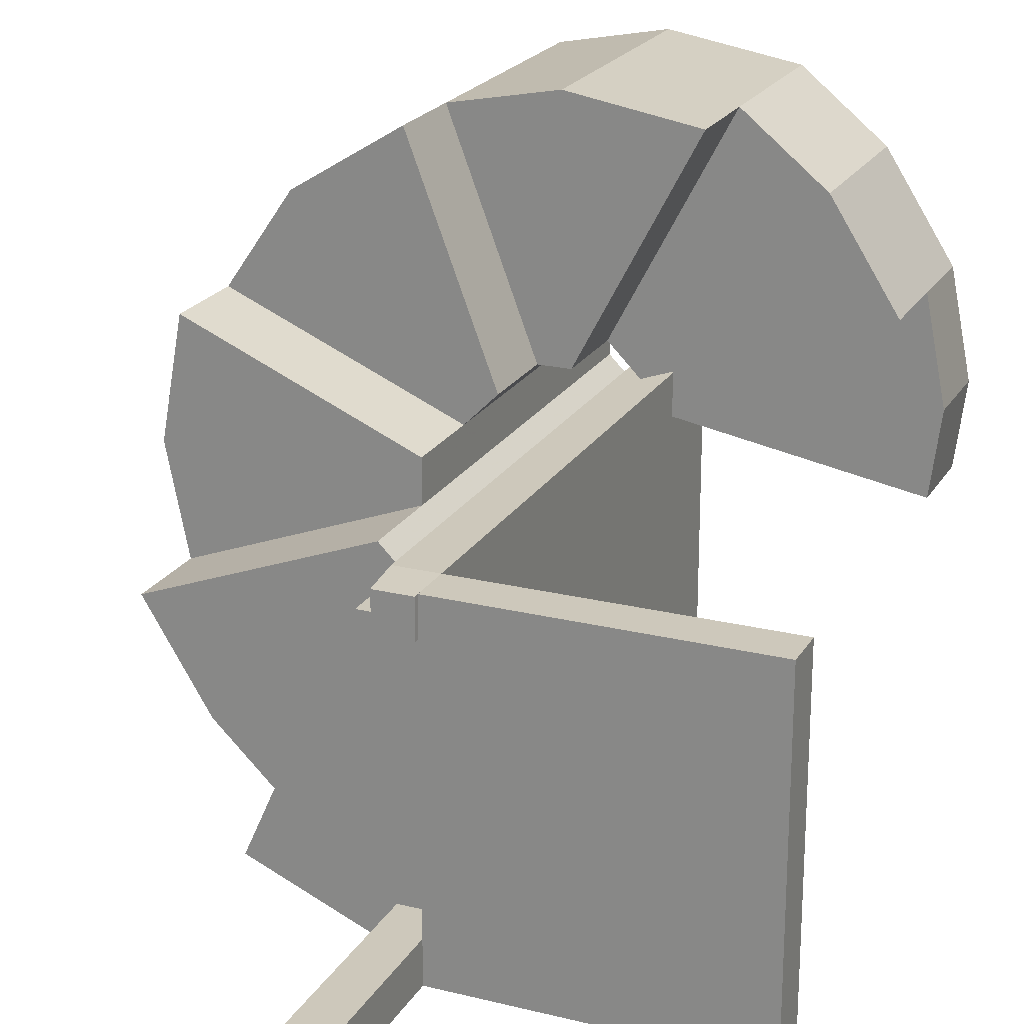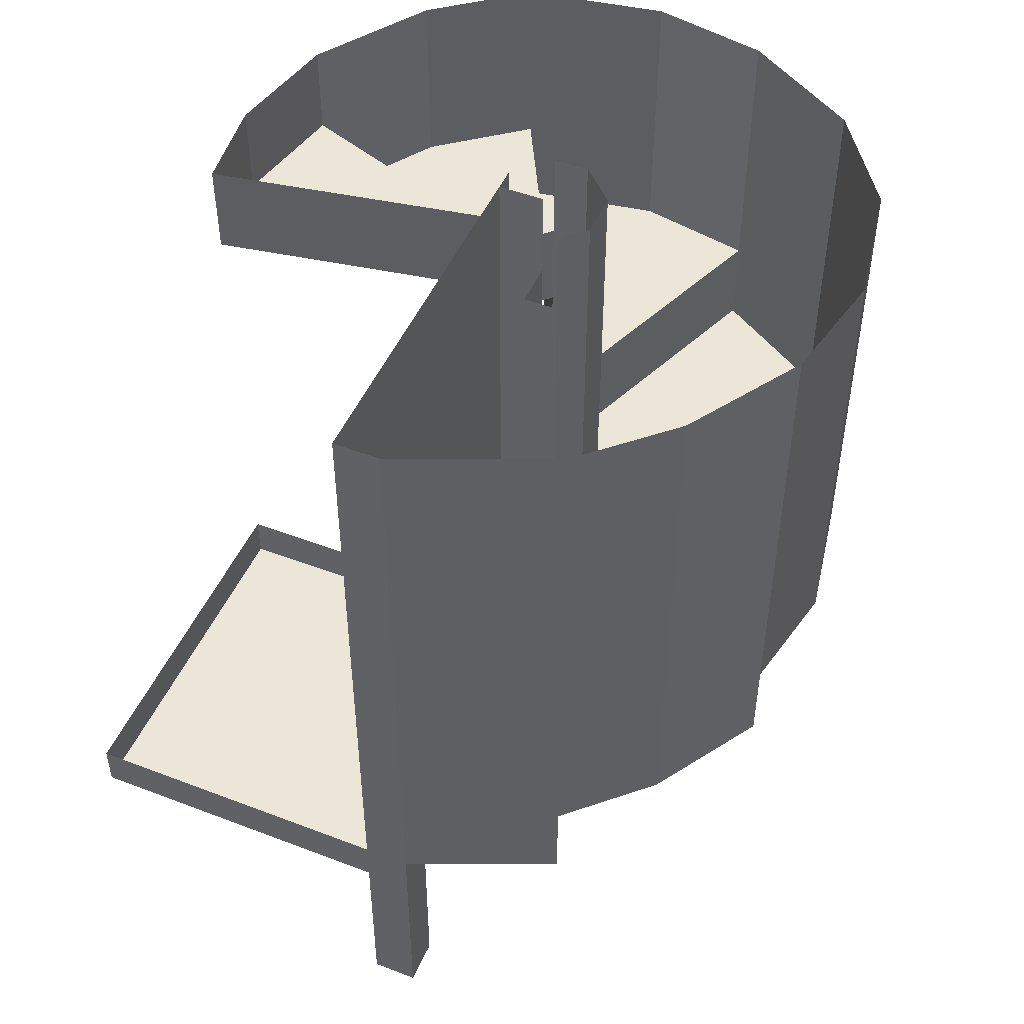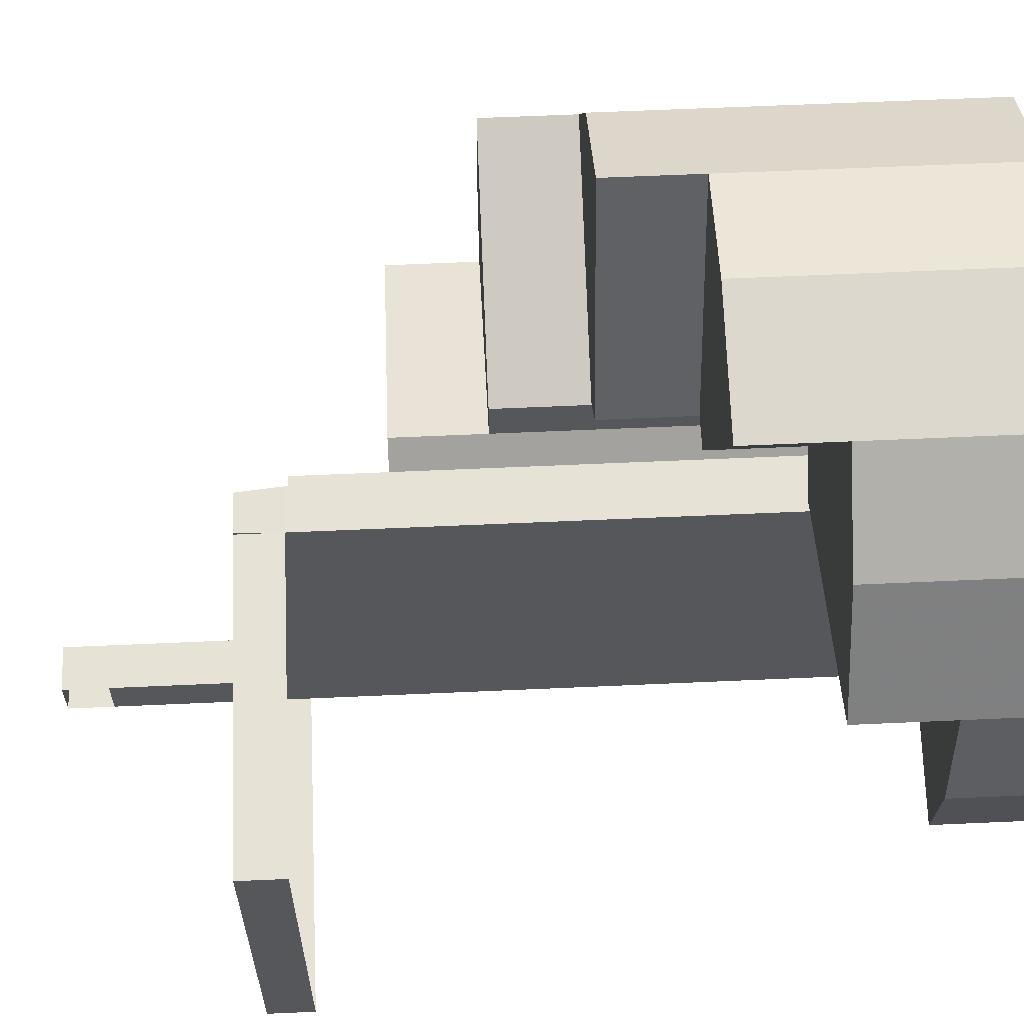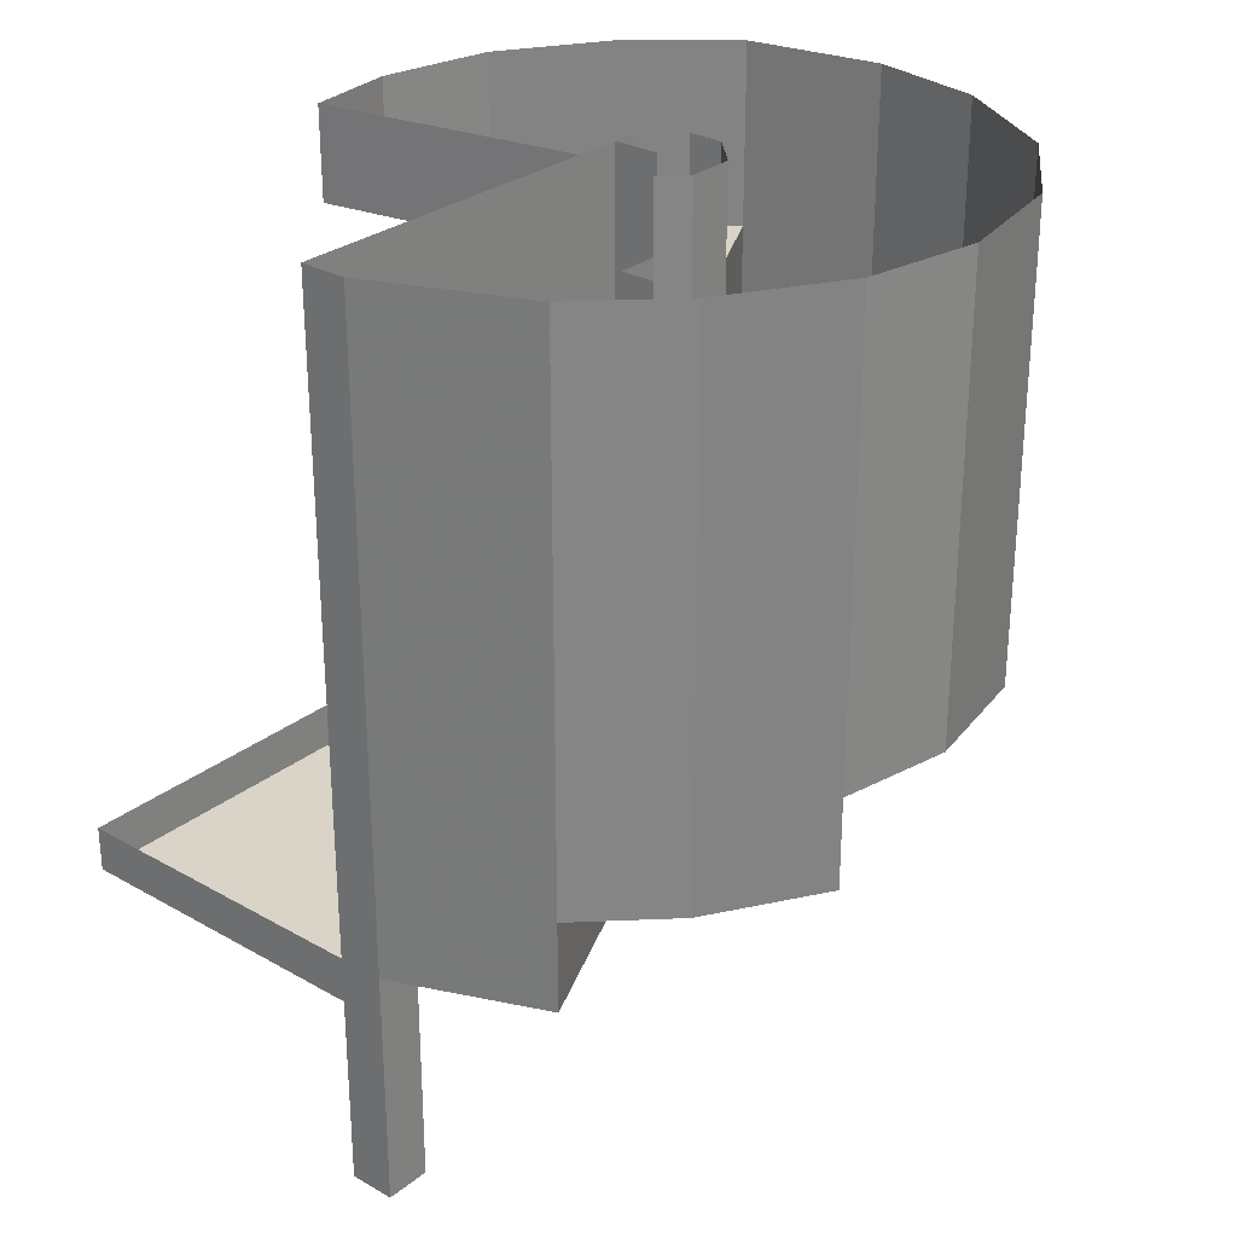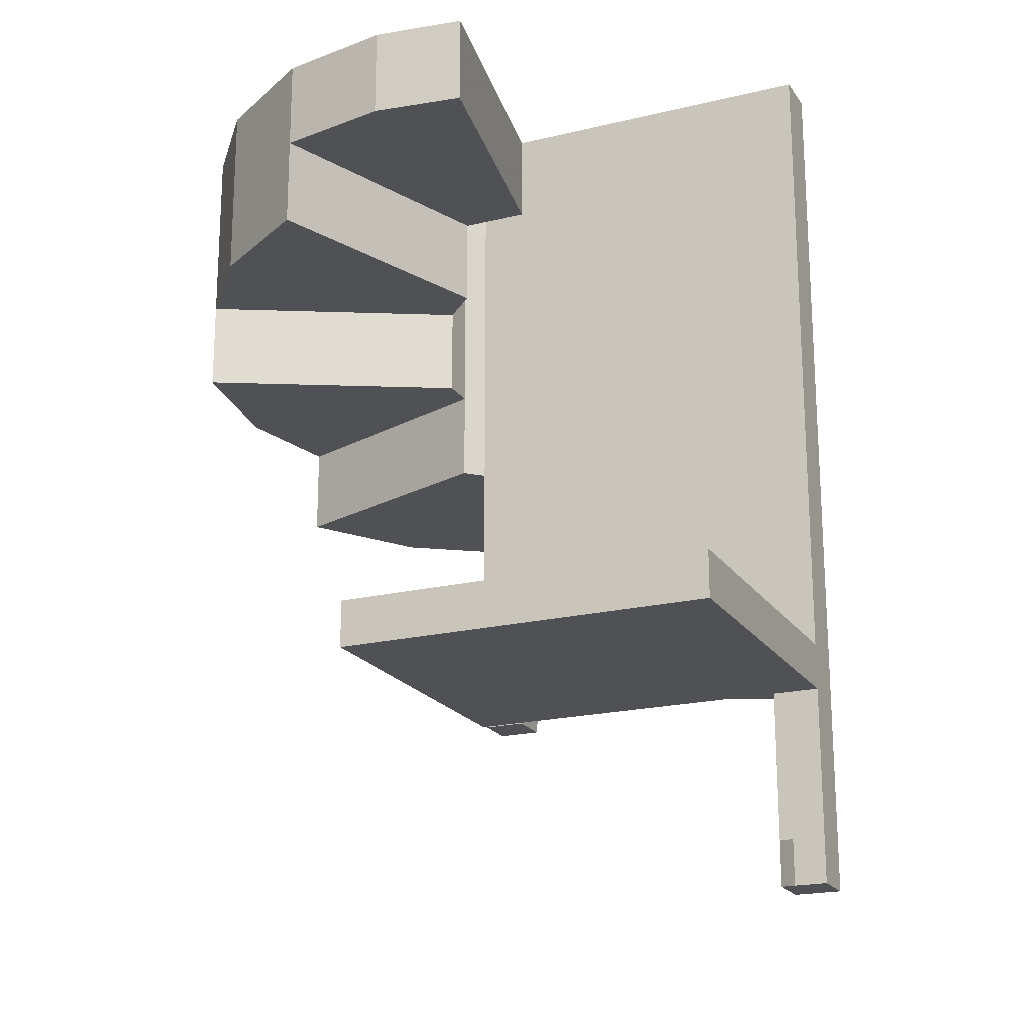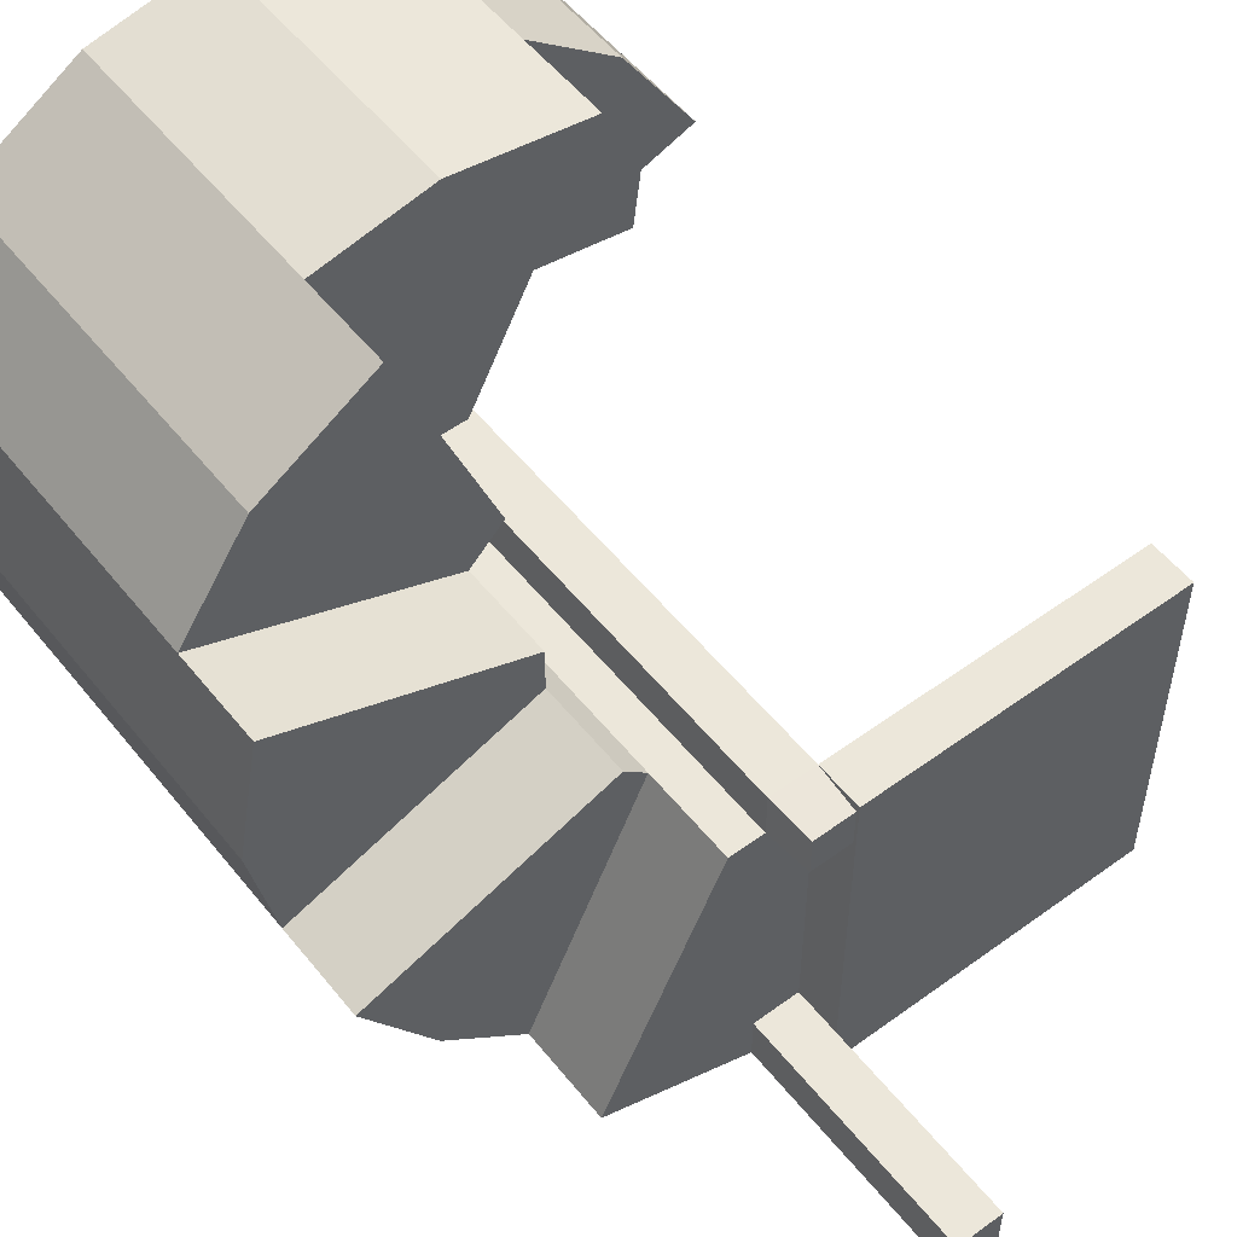
<metadata>
{"format":"obj","ext":"obj","renderer":"f3d","projection":"perspective","resolution":1024,"background":"white","views":[{"elev":21.9,"azim":23.3,"up":"+Z"},{"elev":48.8,"azim":-156.9,"up":"+Y"},{"elev":62.9,"azim":87.4,"up":"+Z"},{"elev":28.6,"azim":-139.7,"up":"+Y"},{"elev":-20.1,"azim":114.1,"up":"+Y"},{"elev":53.9,"azim":-37.8,"up":"+Z"}]}
</metadata>
<code>
v 0.125 0 0
v 0.125 0 -0.125
v 0.125 -0.25 -0.125
v 0.125 -0.25 0
v 0.125 0 0.0625
v 0.125 -0.25 0.0625
v 0.8125 -0.25 0.3125
v 0.8125 -0.5 0.3125
v 0.125 -0.5 0.0625
v 0.07812 -0.25 0.1094
v 0.07812 -0.5 0.1094
v 0.03125 -0.25 0.1562
v 0.03125 -0.5 0.1562
v -0.01562 -0.5 0.1562
v -0.0625 -0.5 0.1562
v -0.0625 -0.25 0.1562
v -0.0625 0 0.1562
v 0.03125 0 0.1562
v 0.125 -1.5 -1
v 0.125 -1.5 -0.125
v 0.125 -1.75 -0.125
v 0.125 -1.75 -1
v 0 -1.5 -1
v 0 -1.25 -1
v 0.125 -1.25 -1
v 0.125 -1.25 -0.125
v 0.125 -1.5 0
v 0.125 -1.75 0
v 0.1172 -1.875 -0.007812
v 0.1172 -1.875 -0.1172
v 0 -1.75 -0.125
v 0.125 -1.875 -1
v 0.125 -1.875 -0.125
v 0.125 -1.875 0
v 1 -1.875 0
v 1 -1.75 0
v 1 -1.75 -0.125
v 1 -1.875 -0.125
v 1 -1.875 -1
v 1 -1.75 -1
v -0.4062 -1.5 -0.8281
v 0 -1.75 -1
v -0.4062 -1.75 -0.8281
v -0.09375 -1.5 -0.125
v -0.125 -1.5 -0.09375
v -0.625 -1.5 -0.6172
v -0.625 -1.25 -0.6172
v -0.4062 -1.25 -0.8281
v -0.4062 -1 -0.8281
v 0 -1 -1
v 0.125 -1 -1
v 0.125 -1 -0.125
v 0.125 -1.25 0
v 0 -1.5 0
v 0 -1.75 0
v 0.007812 -1.875 -0.007812
v 0.007812 -1.875 -0.1172
v 0 -1.5 -0.125
v -0.09375 -1.75 -0.125
v 0.125 -2.281 -1
v 0 -2.281 -1
v 0 -1.75 -0.875
v 0 -2.281 -0.875
v 0.125 -1.75 -0.875
v 0.125 -2.281 -0.875
v -0.3125 -0.75 0.8125
v -0.625 -0.75 0.6172
v -0.625 -1 0.6172
v -0.3125 -1 0.8125
v -0.0625 -0.75 0.1562
v -0.01562 -0.75 0.1562
v 0 -0.75 0.875
v 0 -0.5 0.875
v -0.3125 -0.5 0.8125
v -0.625 -0.5 0.6172
v -0.8125 -0.75 0.3438
v -0.8125 -1 0.3438
v -0.1094 -1 0.1094
v -0.0625 -1 0.1562
v -0.1094 -0.75 0.1094
v 0.03125 -0.75 0.1562
v 0.375 -0.75 0.8125
v 0.375 -0.5 0.8125
v 0.375 -0.25 0.8125
v 0 -0.25 0.875
v -0.3125 -0.25 0.8125
v -0.625 -0.25 0.6172
v -0.8125 -0.5 0.3438
v -0.875 -0.75 0
v -0.875 -1 0
v -0.875 -1.25 0
v -0.8125 -1.25 0.3438
v -0.1562 -1 0.0625
v -0.1562 -0.75 0.0625
v -0.8125 -1.25 -0.3125
v -0.8125 -1 -0.3125
v -0.8125 -1.5 -0.3125
v -0.1562 -1.25 -0.0625
v -0.1562 -1.25 0
v -0.1562 -1.25 0.0625
v -0.1562 -1 0
v -0.1562 -1 -0.0625
v -0.1562 -0.75 -0.0625
v -0.1562 -0.5 -0.0625
v -0.1562 -0.5 0.0625
v 0.8438 -0.25 -0.25
v 0.8438 0 -0.25
v 0.875 -0.25 0
v 0.125 -0.5 0
v 0.125 -0.5 -0.125
v 0.125 -0.25 -1
v 0.125 0 -1
v -0.1562 -0.25 -0.0625
v -0.09375 -0.25 -0.125
v -0.09375 0 -0.125
v -0.1562 0 -0.0625
v -0.1562 -0.25 0.0625
v -0.09375 -0.5 -0.125
v 0 -0.5 -0.125
v 0 -0.25 -0.125
v 0 -0.25 0
v 0 -0.5 0
v 0 0 0
v -0.1562 0 0.0625
v 0.875 0 0
v -0.625 0 -0.6172
v -0.4062 0 -0.8281
v -0.4062 -0.25 -0.8281
v -0.625 -0.25 -0.6172
v -0.8125 0 -0.3125
v -0.8125 -0.25 -0.3125
v -0.875 0 0
v -0.875 -0.25 0
v -0.8125 0 0.3438
v -0.8125 -0.25 0.3438
v -0.625 0 0.6172
v -0.3125 0 0.8125
v 0 0 0.875
v 0.375 0 0.8125
v 0.6172 0 0.6172
v 0.6172 -0.25 0.6172
v 0.8125 0 0.3125
v 0 0 -1
v 0 -0.25 -1
v 0 -0.5 -1
v -0.4062 -0.5 -0.8281
v -0.625 -0.5 -0.6172
v -0.8125 -0.5 -0.3125
v -0.875 -0.5 0
v 0.125 -0.5 -1
v 0.125 -0.75 -1
v 0 -0.75 -1
v -0.4062 -0.75 -0.8281
v -0.625 -0.75 -0.6172
v -0.8125 -0.75 -0.3125
v 0.6172 -0.5 0.6172
v 0.125 -0.75 -0.125
v -0.625 -1 -0.6172
v 0 -0.75 -0.125
v -0.09375 -0.75 -0.125
v 0 -1 -0.125
v 0 -0.75 0
v -0.1562 -1.5 -0.0625
v -0.125 -1.25 -0.09375
v -0.09375 -1.25 -0.125
v -0.09375 -1 -0.125
v 0 -1.25 -0.125
v 0 -1 0
v 0.125 -0.75 0
v 0 -1.25 0
v 0.125 -1 0
v 0 -2.406 -1
v 0 -2.406 -0.875
v 0.125 -2.406 -0.875
v 0.125 -2.406 -1
f 1 2 3
f 1 3 4
f 1 4 5
f 5 4 6
f 6 9 10
f 10 9 11
f 10 11 12
f 12 11 13
f 12 13 14
f 12 14 15
f 12 15 16
f 12 16 17
f 12 17 18
f 19 20 21
f 19 21 22
f 19 22 23
f 19 23 24
f 19 24 25
f 19 25 20
f 20 25 26
f 21 33 28
f 28 33 34
f 28 34 35
f 28 35 36
f 36 35 37
f 37 35 38
f 37 38 39
f 37 39 40
f 40 39 32
f 40 32 22
f 41 23 42
f 41 42 43
f 41 46 47
f 41 47 48
f 41 48 23
f 23 48 24
f 24 48 49
f 24 49 50
f 24 50 25
f 25 50 51
f 25 51 26
f 26 51 52
f 31 58 59
f 22 42 23
f 66 67 68
f 66 68 69
f 66 72 73
f 66 73 74
f 66 74 67
f 67 74 75
f 67 75 76
f 67 76 77
f 67 77 68
f 70 79 80
f 70 80 15
f 70 15 71
f 71 15 14
f 71 14 81
f 72 82 83
f 72 83 73
f 73 83 84
f 73 84 85
f 73 85 74
f 74 85 86
f 74 86 75
f 75 86 87
f 75 87 88
f 75 88 76
f 76 88 89
f 76 89 90
f 76 90 77
f 77 90 91
f 77 91 92
f 78 93 94
f 78 94 80
f 78 80 79
f 95 91 90
f 95 90 96
f 95 96 47
f 95 47 46
f 95 46 97
f 93 100 101
f 93 101 94
f 94 101 102
f 94 102 103
f 94 103 104
f 94 104 105
f 94 105 15
f 94 15 80
f 106 107 108
f 3 110 111
f 3 111 112
f 3 112 2
f 113 114 115
f 113 115 116
f 113 116 117
f 113 117 105
f 113 105 104
f 113 104 114
f 114 104 118
f 114 118 119
f 114 119 120
f 117 116 124
f 117 124 16
f 117 16 15
f 117 15 105
f 16 124 17
f 107 125 108
f 108 125 7
f 126 127 128
f 126 128 129
f 126 129 130
f 130 129 131
f 130 131 132
f 132 131 133
f 132 133 134
f 134 133 135
f 134 135 136
f 136 135 87
f 136 87 137
f 137 87 86
f 137 86 138
f 138 86 85
f 138 85 139
f 139 85 84
f 139 84 140
f 140 84 141
f 140 141 142
f 142 141 7
f 142 7 125
f 127 143 144
f 127 144 128
f 128 144 145
f 128 145 146
f 128 146 129
f 129 146 147
f 129 147 131
f 131 147 148
f 131 148 133
f 133 148 149
f 133 149 135
f 135 149 88
f 135 88 87
f 143 112 111
f 143 111 144
f 144 111 150
f 144 150 145
f 145 150 151
f 145 151 152
f 145 152 146
f 146 152 153
f 146 153 147
f 147 153 154
f 147 154 148
f 148 154 155
f 148 155 149
f 149 155 89
f 149 89 88
f 83 156 141
f 83 141 84
f 151 157 52
f 151 52 51
f 151 51 152
f 152 51 50
f 152 50 153
f 153 50 49
f 153 49 154
f 154 49 158
f 154 158 155
f 155 158 96
f 155 96 89
f 89 96 90
f 111 110 150
f 150 110 157
f 150 157 151
f 14 13 81
f 159 119 118
f 159 118 160
f 159 160 161
f 103 160 118
f 103 118 104
f 98 163 164
f 98 164 102
f 98 102 99
f 99 102 101
f 99 101 100
f 44 59 58
f 44 58 165
f 44 165 45
f 45 165 164
f 45 164 163
f 102 166 160
f 102 160 103
f 161 160 166
f 161 166 167
f 7 141 156
f 7 156 8
f 166 102 164
f 166 164 165
f 166 165 167
f 167 165 58
f 158 49 48
f 158 48 47
f 158 47 96
f 6 4 7
f 21 31 22
f 41 44 45
f 41 45 46
f 31 59 43
f 31 43 42
f 31 42 22
f 66 70 71
f 66 71 72
f 68 77 78
f 68 78 69
f 69 78 79
f 71 81 82
f 71 82 72
f 77 93 78
f 95 98 99
f 95 99 91
f 91 99 92
f 92 99 100
f 106 108 4
f 106 4 3
f 108 7 4
f 83 13 11
f 83 11 156
f 45 163 97
f 45 97 46
f 8 156 11
f 8 11 9
f 39 38 33
f 39 33 32
f 34 33 38
f 34 38 35
f 174 173 175
f 175 173 172
f 6 7 8
f 6 8 9
f 21 22 32
f 21 32 33
f 41 43 44
f 66 69 70
f 69 79 70
f 77 92 93
f 95 97 98
f 92 100 93
f 106 3 2
f 106 2 107
f 82 81 13
f 82 13 83
f 97 163 98
f 43 59 44
f 20 26 27
f 20 27 28
f 20 28 21
f 21 28 29
f 21 29 30
f 21 30 31
f 26 52 53
f 26 53 27
f 27 53 54
f 27 54 55
f 27 55 28
f 28 55 56
f 28 56 29
f 29 56 30
f 30 56 57
f 30 57 31
f 31 57 55
f 31 55 54
f 31 54 58
f 42 22 60
f 42 60 61
f 42 61 62
f 62 61 63
f 62 63 64
f 64 63 65
f 64 65 22
f 22 65 60
f 3 4 109
f 3 109 110
f 120 119 121
f 121 119 122
f 121 122 4
f 121 4 1
f 121 1 123
f 159 161 162
f 159 162 122
f 159 122 119
f 161 167 168
f 161 168 162
f 162 168 169
f 162 169 109
f 162 109 122
f 122 109 4
f 167 58 170
f 167 170 168
f 168 170 171
f 168 171 169
f 169 171 157
f 169 157 110
f 169 110 109
f 170 58 54
f 170 54 53
f 170 53 171
f 171 53 52
f 171 52 157
f 55 57 56
f 63 61 172
f 63 172 173
f 63 173 65
f 65 173 174
f 175 172 61
f 175 61 60

</code>
